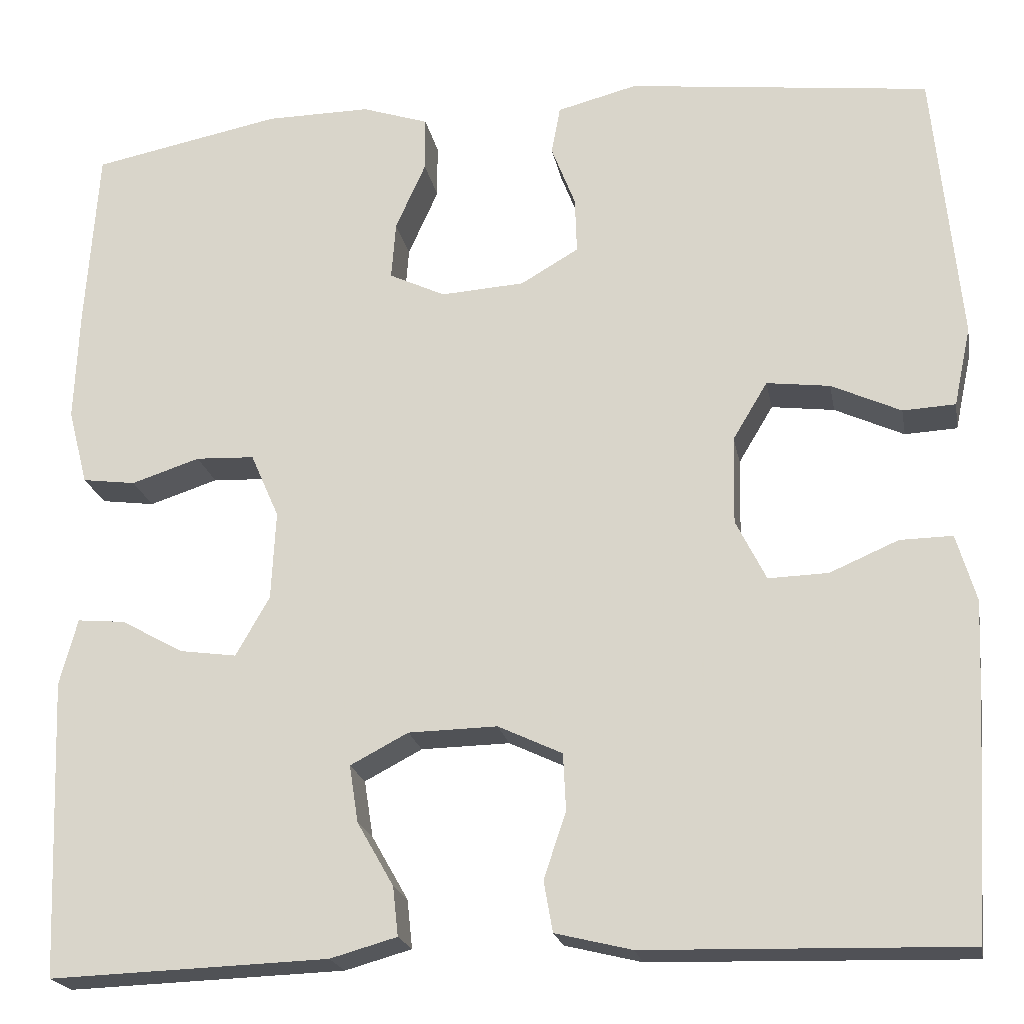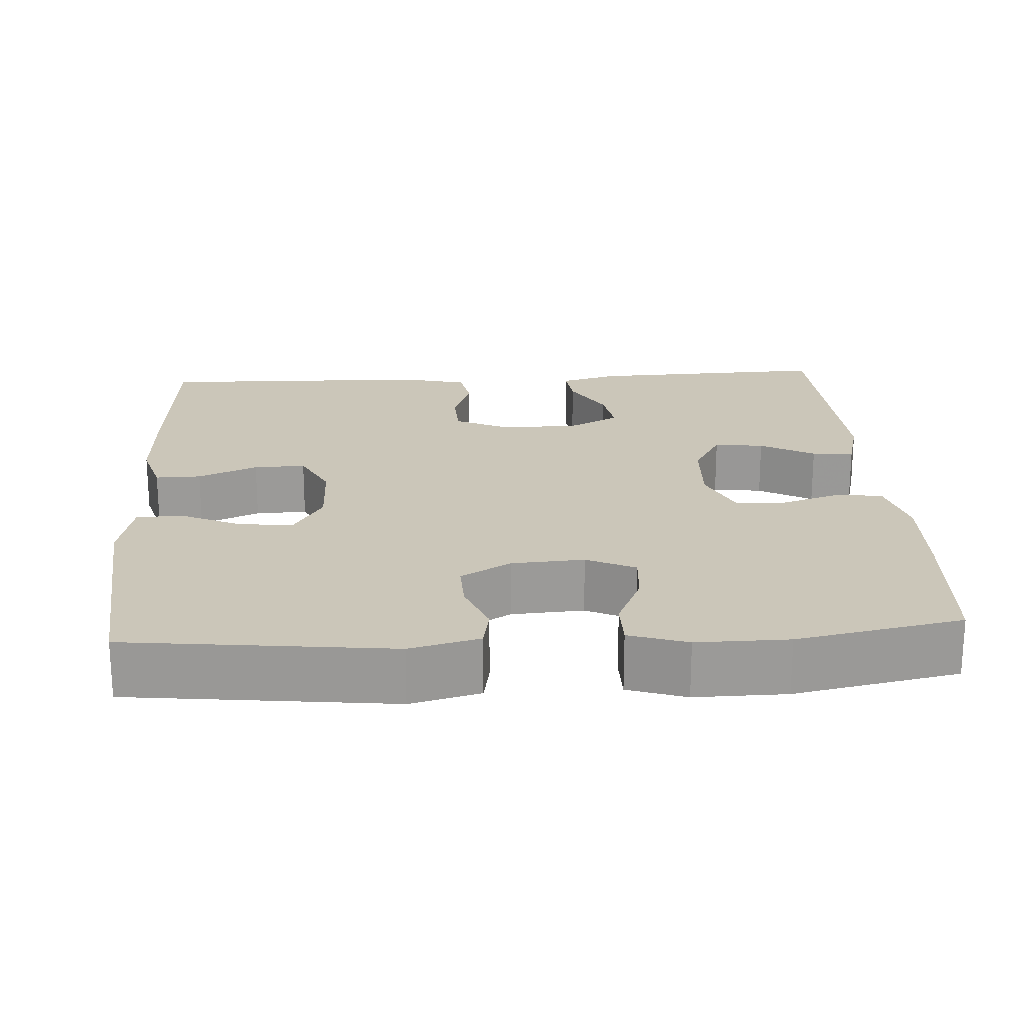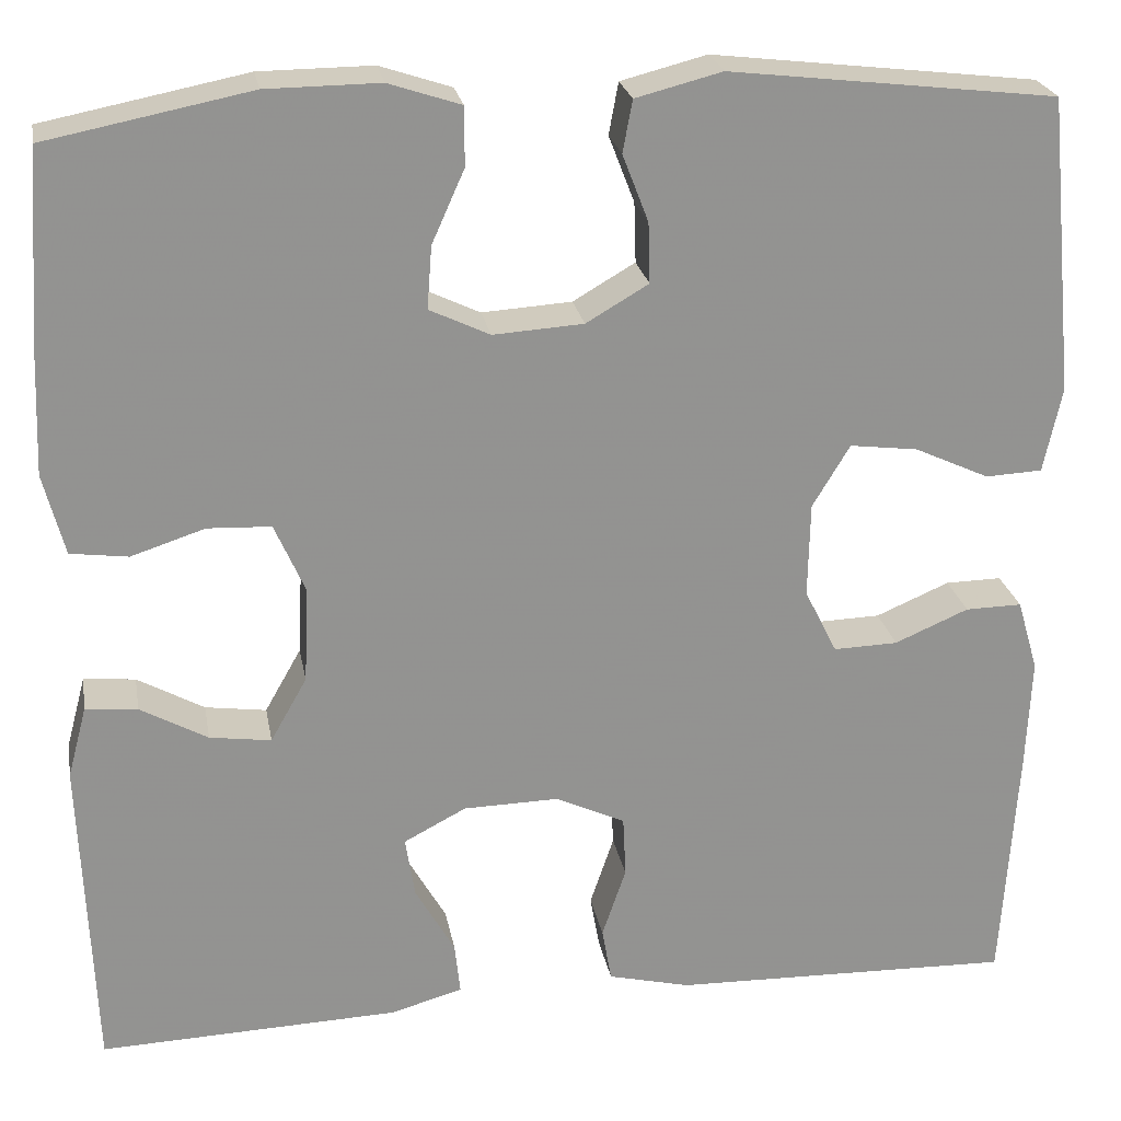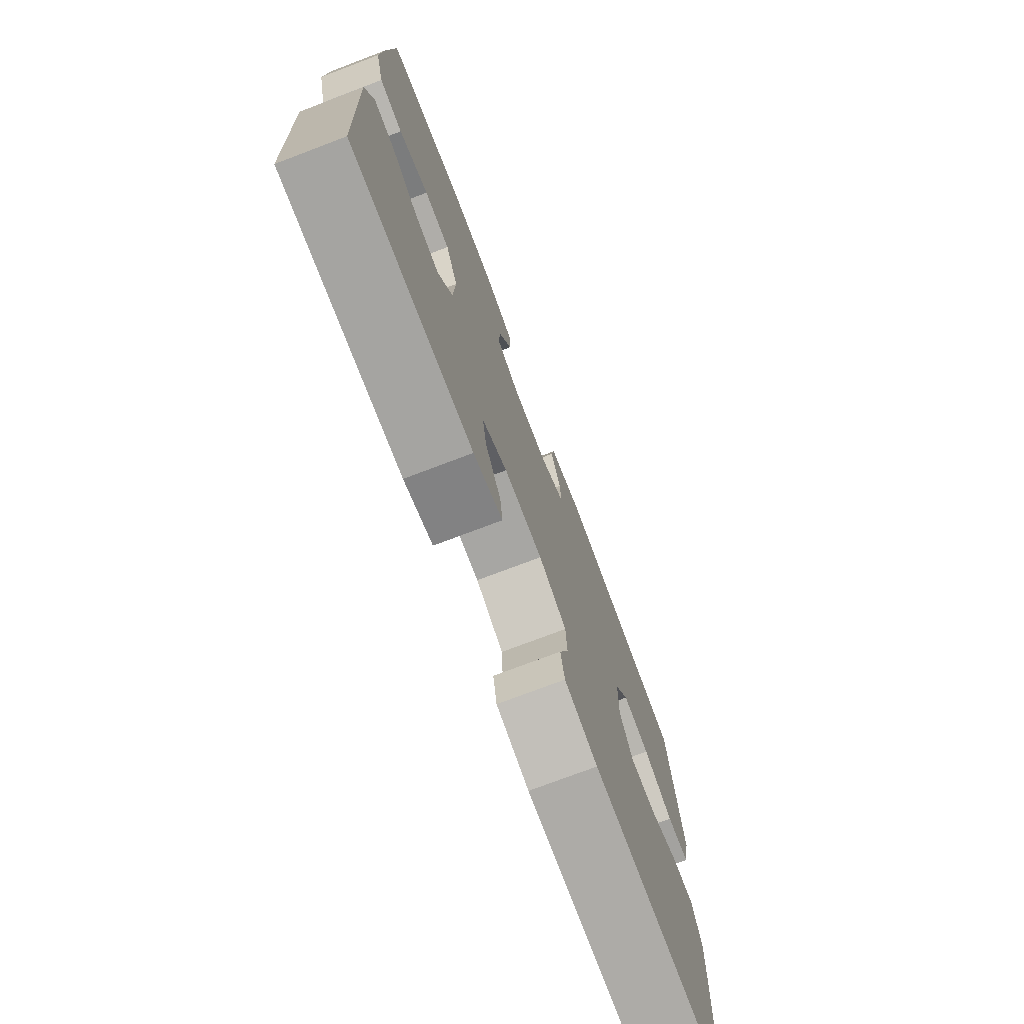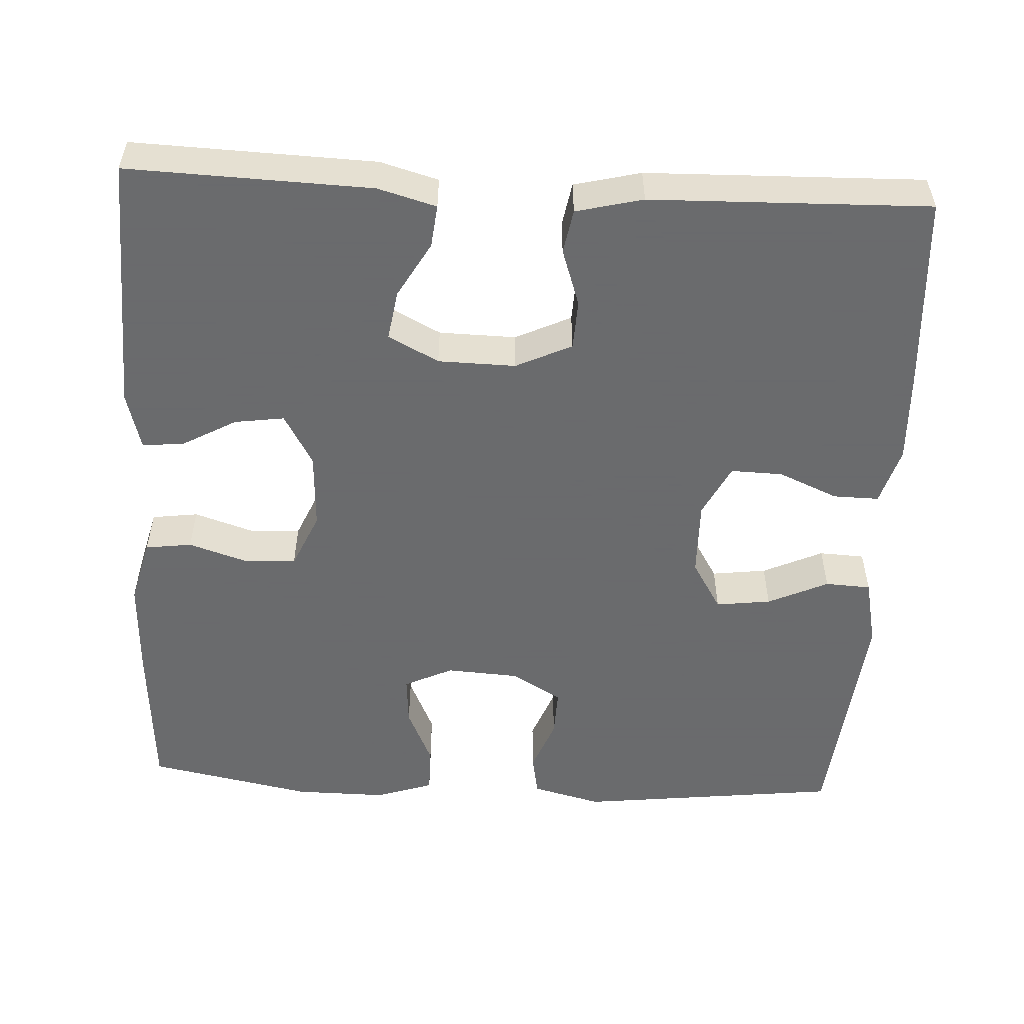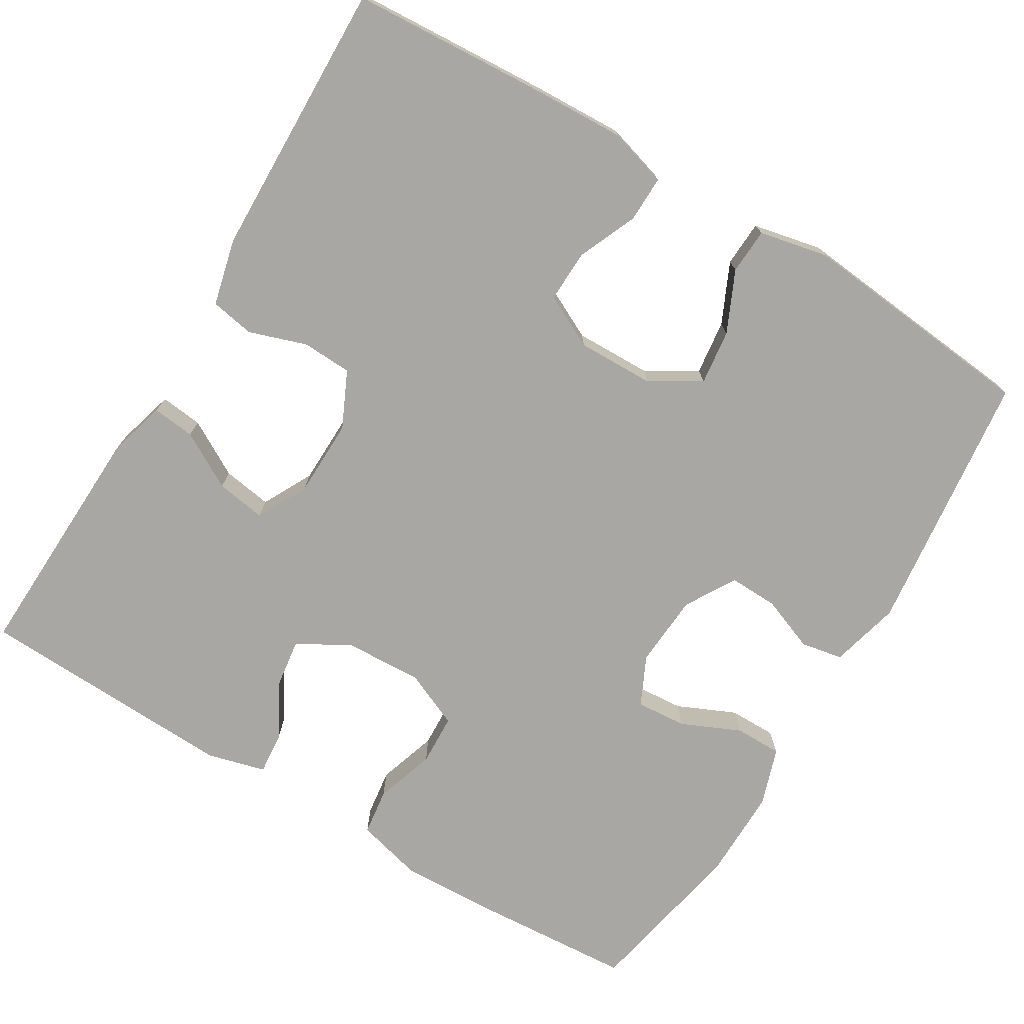
<metadata>
{"format":"obj","ext":"obj","renderer":"f3d","projection":"perspective","resolution":1024,"background":"white","views":[{"elev":-20.7,"azim":-169.5,"up":"+Z"},{"elev":21.0,"azim":-3.6,"up":"+Y"},{"elev":23.8,"azim":169.9,"up":"+Z"},{"elev":-75.1,"azim":110.8,"up":"+Z"},{"elev":-53.2,"azim":177.0,"up":"+Y"},{"elev":-74.5,"azim":-121.1,"up":"+Y"}]}
</metadata>
<code>
v -0.5 0.07 -0.5
v -0.516 0.07 -0.245
v -0.521 0.07 -0.128
v -0.499 0.07 -0.053
v -0.44 0.07 -0.054
v -0.363 0.07 -0.087
v -0.296 0.07 -0.089
v -0.262 0.07 -0.021
v -0.264 0.07 0.078
v -0.303 0.07 0.143
v -0.374 0.07 0.134
v -0.452 0.07 0.098
v -0.511 0.07 0.101
v -0.53 0.07 0.19
v -0.5 0.07 0.5
v -0.16 0.07 0.54
v -0.07 0.07 0.517
v -0.06 0.07 0.463
v -0.087 0.07 0.393
v -0.089 0.07 0.33
v -0.024 0.07 0.292
v 0.07 0.07 0.286
v 0.133 0.07 0.316
v 0.128 0.07 0.381
v 0.094 0.07 0.457
v 0.094 0.07 0.518
v 0.169 0.07 0.543
v 0.287 0.07 0.542
v 0.5 0.07 0.5
v 0.514 0.07 0.295
v 0.519 0.07 0.168
v 0.497 0.07 0.083
v 0.437 0.07 0.075
v 0.36 0.07 0.1
v 0.294 0.07 0.097
v 0.262 0.07 0.024
v 0.267 0.07 -0.076
v 0.305 0.07 -0.143
v 0.369 0.07 -0.134
v 0.439 0.07 -0.095
v 0.493 0.07 -0.09
v 0.513 0.07 -0.165
v 0.5 0.07 -0.5
v 0.187 0.07 -0.489
v 0.112 0.07 -0.468
v 0.118 0.07 -0.413
v 0.159 0.07 -0.341
v 0.169 0.07 -0.277
v 0.104 0.07 -0.243
v 0.004 0.07 -0.241
v -0.068 0.07 -0.275
v -0.071 0.07 -0.339
v -0.046 0.07 -0.413
v -0.056 0.07 -0.47
v -0.142 0.07 -0.491
v -0.5 0 -0.5
v -0.516 0 -0.245
v -0.521 0 -0.128
v -0.499 0 -0.053
v -0.44 0 -0.054
v -0.363 0 -0.087
v -0.296 0 -0.089
v -0.262 0 -0.021
v -0.264 0 0.078
v -0.303 0 0.143
v -0.374 0 0.134
v -0.452 0 0.098
v -0.511 0 0.101
v -0.53 0 0.19
v -0.5 0 0.5
v -0.16 0 0.54
v -0.07 0 0.517
v -0.06 0 0.463
v -0.087 0 0.393
v -0.089 0 0.33
v -0.024 0 0.292
v 0.07 0 0.286
v 0.133 0 0.316
v 0.128 0 0.381
v 0.094 0 0.457
v 0.094 0 0.518
v 0.169 0 0.543
v 0.287 0 0.542
v 0.5 0 0.5
v 0.514 0 0.295
v 0.519 0 0.168
v 0.497 0 0.083
v 0.437 0 0.075
v 0.36 0 0.1
v 0.294 0 0.097
v 0.262 0 0.024
v 0.267 0 -0.076
v 0.305 0 -0.143
v 0.369 0 -0.134
v 0.439 0 -0.095
v 0.493 0 -0.09
v 0.513 0 -0.165
v 0.5 0 -0.5
v 0.187 0 -0.489
v 0.112 0 -0.468
v 0.118 0 -0.413
v 0.159 0 -0.341
v 0.169 0 -0.277
v 0.104 0 -0.243
v 0.004 0 -0.241
v -0.068 0 -0.275
v -0.071 0 -0.339
v -0.046 0 -0.413
v -0.056 0 -0.47
v -0.142 0 -0.491
f 4 5 6
f 3 4 6
f 2 3 6
f 1 2 6
f 55 1 6
f 54 55 6
f 53 54 6
f 52 53 6
f 51 52 6 7
f 50 51 7 8
f 49 50 8 9
f 48 49 9 10
f 45 46 47
f 44 45 47
f 43 44 47
f 42 43 47
f 41 42 47
f 40 41 47
f 39 40 47
f 38 39 47 48
f 37 38 48 10
f 32 33 34
f 31 32 34
f 30 31 34
f 29 30 34
f 28 29 34
f 27 28 34
f 26 27 34
f 25 26 34
f 24 25 34
f 23 24 34 35
f 22 23 35 36
f 17 18 19
f 16 17 19
f 15 16 19
f 14 15 19
f 13 14 19
f 12 13 19
f 11 12 19
f 10 11 19 20
f 36 37 10
f 22 36 10
f 21 22 10
f 10 20 21
f 61 60 59
f 61 59 58
f 61 58 57
f 61 57 56
f 61 56 110
f 61 110 109
f 61 109 108
f 61 108 107
f 62 61 107 106
f 63 62 106 105
f 64 63 105 104
f 65 64 104 103
f 102 101 100
f 102 100 99
f 102 99 98
f 102 98 97
f 102 97 96
f 102 96 95
f 102 95 94
f 103 102 94 93
f 65 103 93 92
f 89 88 87
f 89 87 86
f 89 86 85
f 89 85 84
f 89 84 83
f 89 83 82
f 89 82 81
f 89 81 80
f 89 80 79
f 90 89 79 78
f 91 90 78 77
f 74 73 72
f 74 72 71
f 74 71 70
f 74 70 69
f 74 69 68
f 74 68 67
f 74 67 66
f 75 74 66 65
f 65 92 91
f 65 91 77
f 65 77 76
f 76 75 65
f 1 56 57 2
f 2 57 58 3
f 3 58 59 4
f 4 59 60 5
f 5 60 61 6
f 6 61 62 7
f 7 62 63 8
f 8 63 64 9
f 9 64 65 10
f 10 65 66 11
f 11 66 67 12
f 12 67 68 13
f 13 68 69 14
f 14 69 70 15
f 15 70 71 16
f 16 71 72 17
f 17 72 73 18
f 18 73 74 19
f 19 74 75 20
f 20 75 76 21
f 21 76 77 22
f 22 77 78 23
f 23 78 79 24
f 24 79 80 25
f 25 80 81 26
f 26 81 82 27
f 27 82 83 28
f 28 83 84 29
f 29 84 85 30
f 30 85 86 31
f 31 86 87 32
f 32 87 88 33
f 33 88 89 34
f 34 89 90 35
f 35 90 91 36
f 36 91 92 37
f 37 92 93 38
f 38 93 94 39
f 39 94 95 40
f 40 95 96 41
f 41 96 97 42
f 42 97 98 43
f 43 98 99 44
f 44 99 100 45
f 45 100 101 46
f 46 101 102 47
f 47 102 103 48
f 48 103 104 49
f 49 104 105 50
f 50 105 106 51
f 51 106 107 52
f 52 107 108 53
f 53 108 109 54
f 54 109 110 55
f 55 110 56 1

</code>
